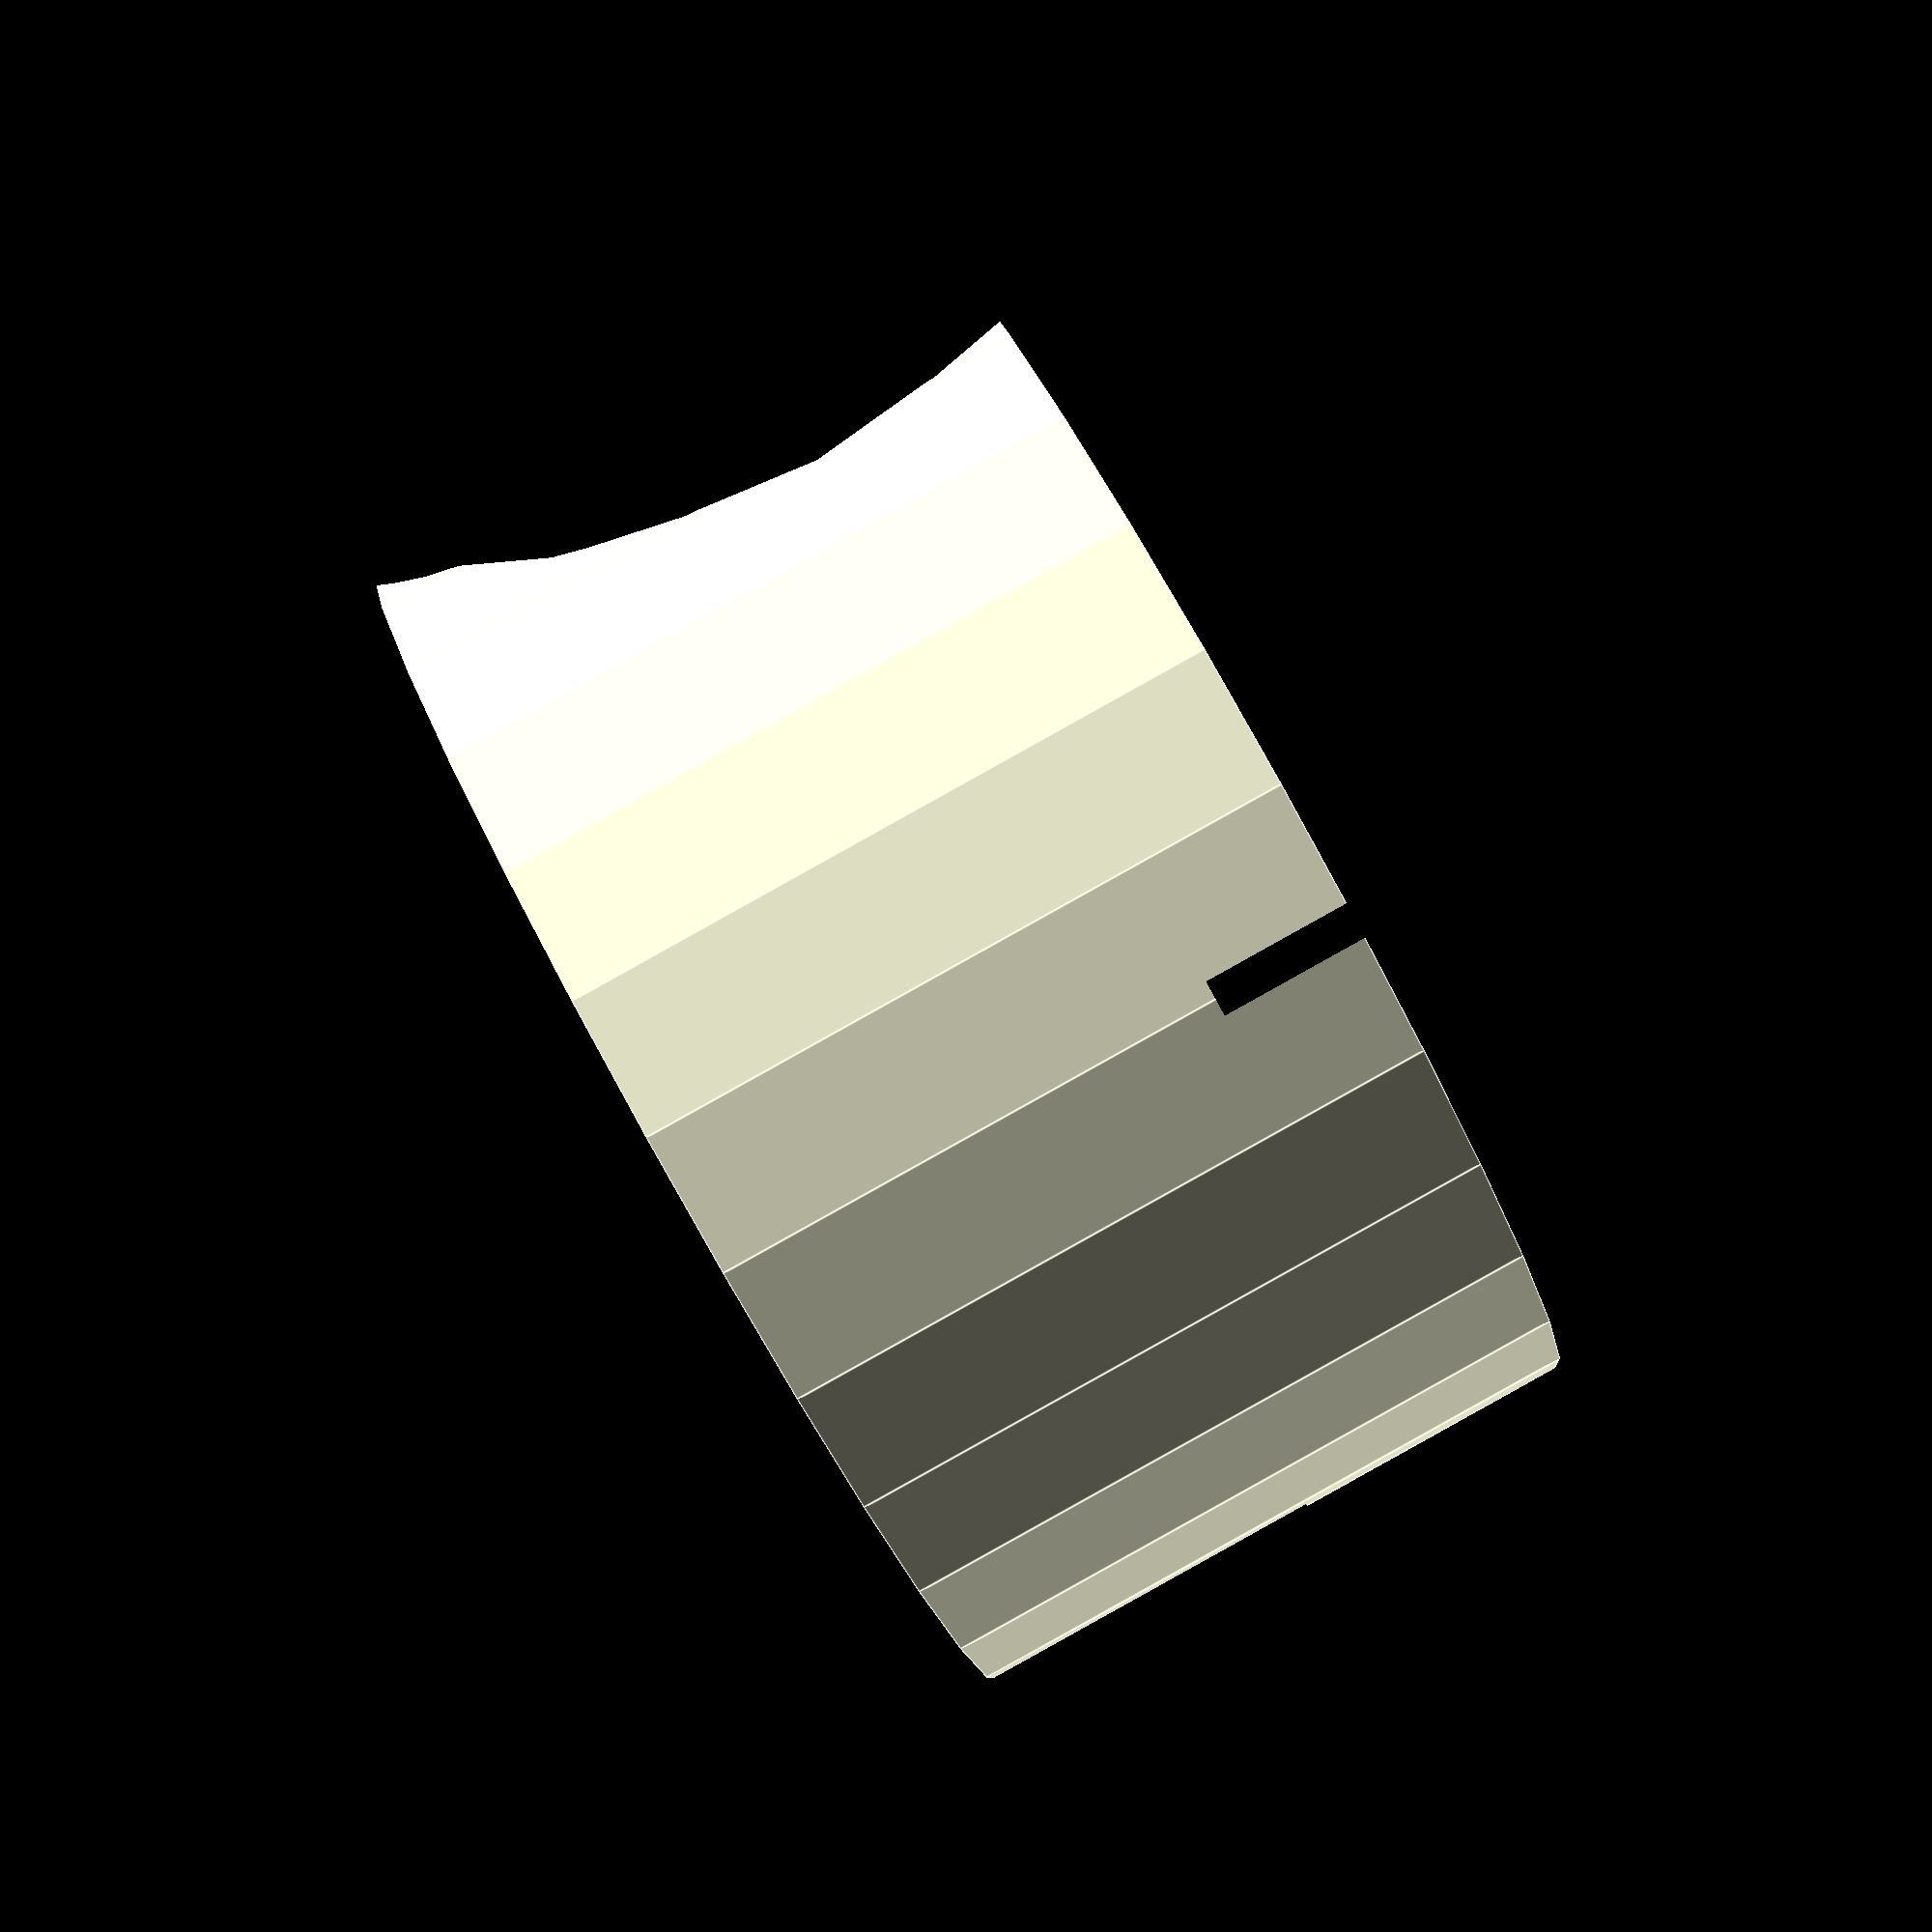
<openscad>
//created with rubyscad 1.0.7

difference() {
   translate(v = [9, 9, 2]) {
      cylinder(r = 9, h = 9); 
   }
   translate(v = [6, 1, 8]) {
      sphere(r = 9); 
   }
   translate(v = [5, 2, 5]) {
      cylinder(r = 7, h = 1); 
   }
   translate(v = [3, 8, 10]) {
      cylinder(r = 4, h = 8); 
   }
   translate(v = [6, 7, 0]) {
      sphere(r = 6); 
   }
   translate(v = [3, 6, 10]) {
      cylinder(r = 2, h = 6); 
   }
   translate(v = [1, 10, 3]) {
      cube(size = [8, 4, 2]); 
   }
   translate(v = [1, 2, 8]) {
      cube(size = [6, 2, 2]); 
   }
   translate(v = [5, 8, 9]) {
      cube(size = [10, 8, 7]); 
   }
   translate(v = [9, 4, 7]) {
      sphere(r = 1); 
   }
   translate(v = [2, 4, 0]) {
      sphere(r = 2); 
   }
   translate(v = [9, 8, 6]) {
      cube(size = [1, 7, 1]); 
   }
   translate(v = [1, 4, 4]) {
      sphere(r = 5); 
   }
   translate(v = [3, 5, 1]) {
      cube(size = [2, 1, 7]); 
   }
   translate(v = [9, 2, 8]) {
      cylinder(r = 3, h = 1); 
   }
   translate(v = [6, 2, 9]) {
      sphere(r = 1); 
   }
   translate(v = [10, 3, 8]) {
      sphere(r = 9); 
   }
   translate(v = [7, 6, 8]) {
      sphere(r = 4); 
   }
   translate(v = [6, 5, 2]) {
      sphere(r = 2); 
   }
   translate(v = [3, 8, 0]) {
      cylinder(r = 9, h = 7); 
   }
   translate(v = [1, 3, 5]) {
      cylinder(r = 7, h = 9); 
   }
   translate(v = [10, 7, 5]) {
      cylinder(r = 0, h = 2); 
   }
   translate(v = [9, 8, 9]) {
      cube(size = [6, 7, 4]); 
   }
   translate(v = [6, 2, 7]) {
      sphere(r = 8); 
   }
   translate(v = [5, 8, 7]) {
      cube(size = [3, 8, 7]); 
   }
   translate(v = [7, 10, 1]) {
      cube(size = [1, 4, 3]); 
   }
   translate(v = [8, 6, 7]) {
      cube(size = [9, 5, 4]); 
   }
   translate(v = [6, 9, 7]) {
      cube(size = [10, 5, 7]); 
   }
   translate(v = [3, 2, 3]) {
      cylinder(r = 5, h = 7); 
   }
   translate(v = [4, 0, 5]) {
      cylinder(r = 4, h = 6); 
   }
}

</openscad>
<views>
elev=270.1 azim=307.7 roll=240.9 proj=p view=edges
</views>
